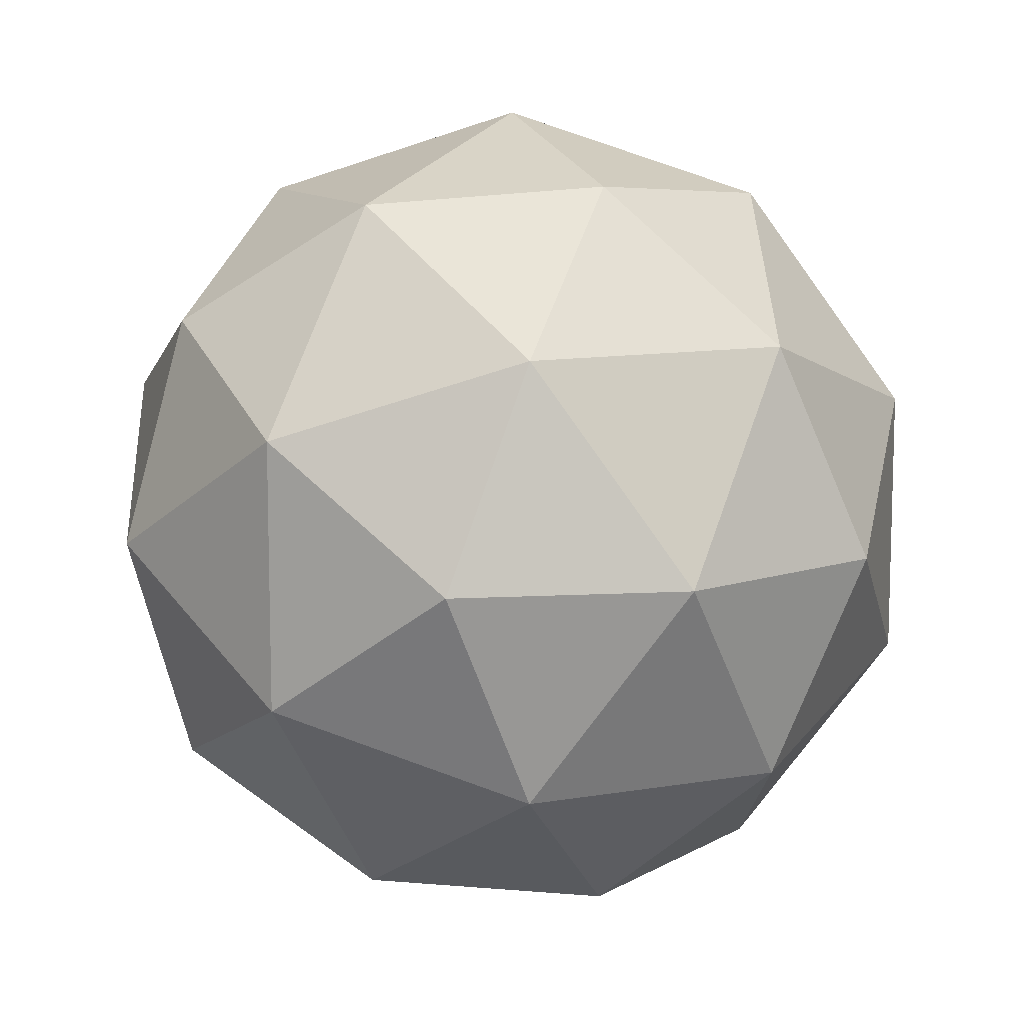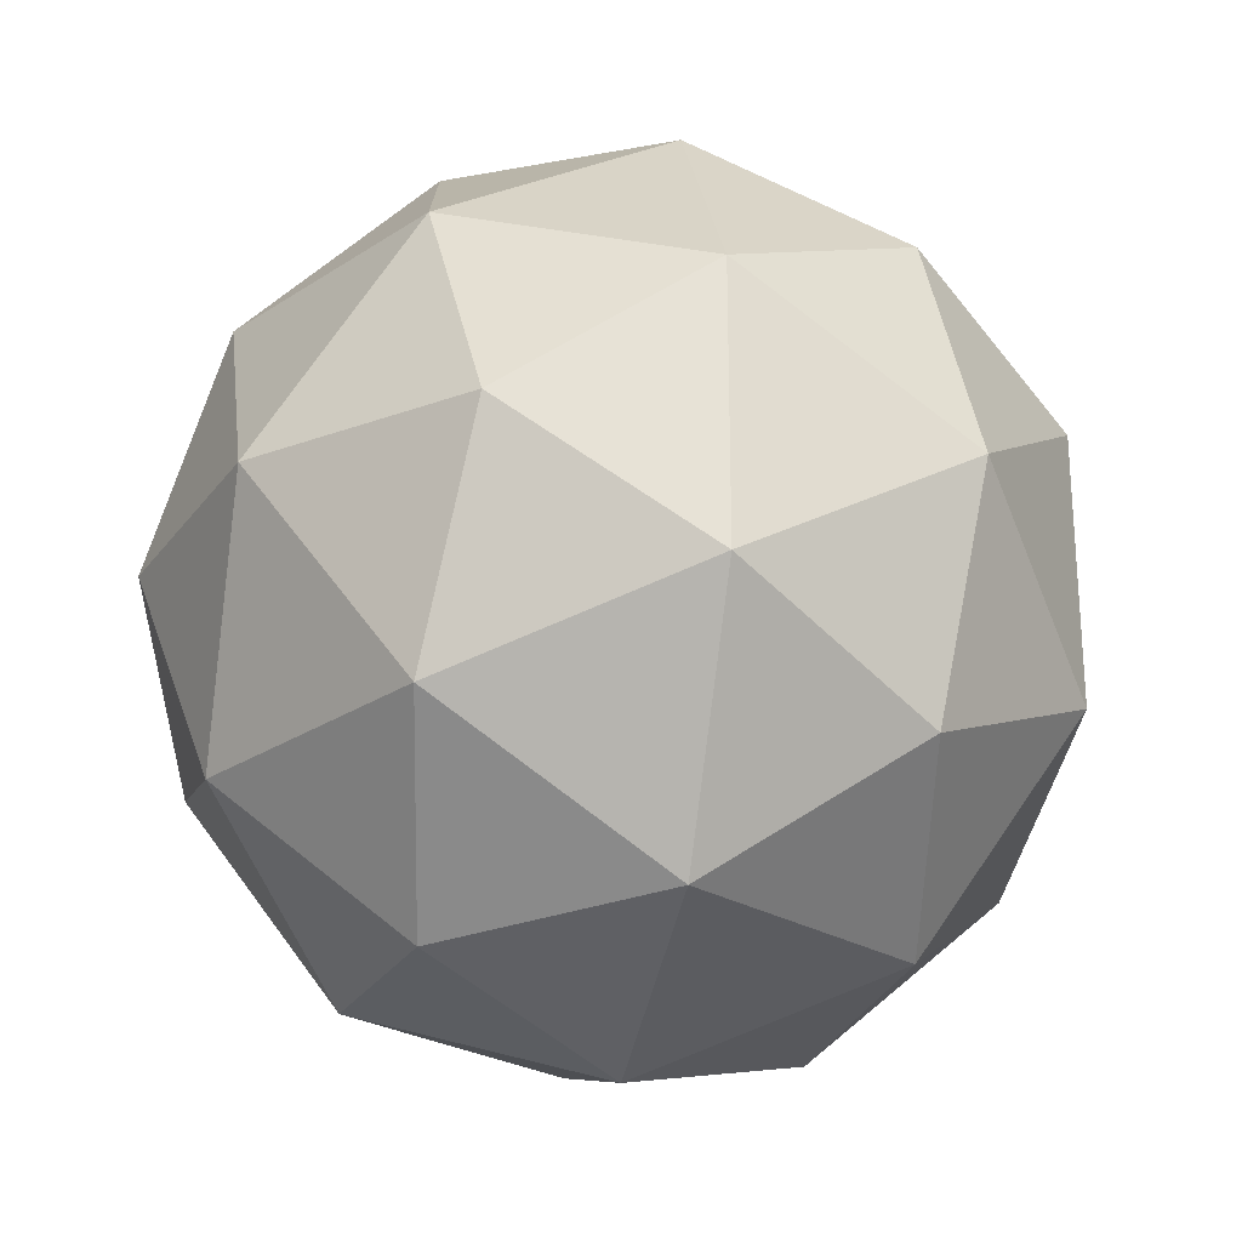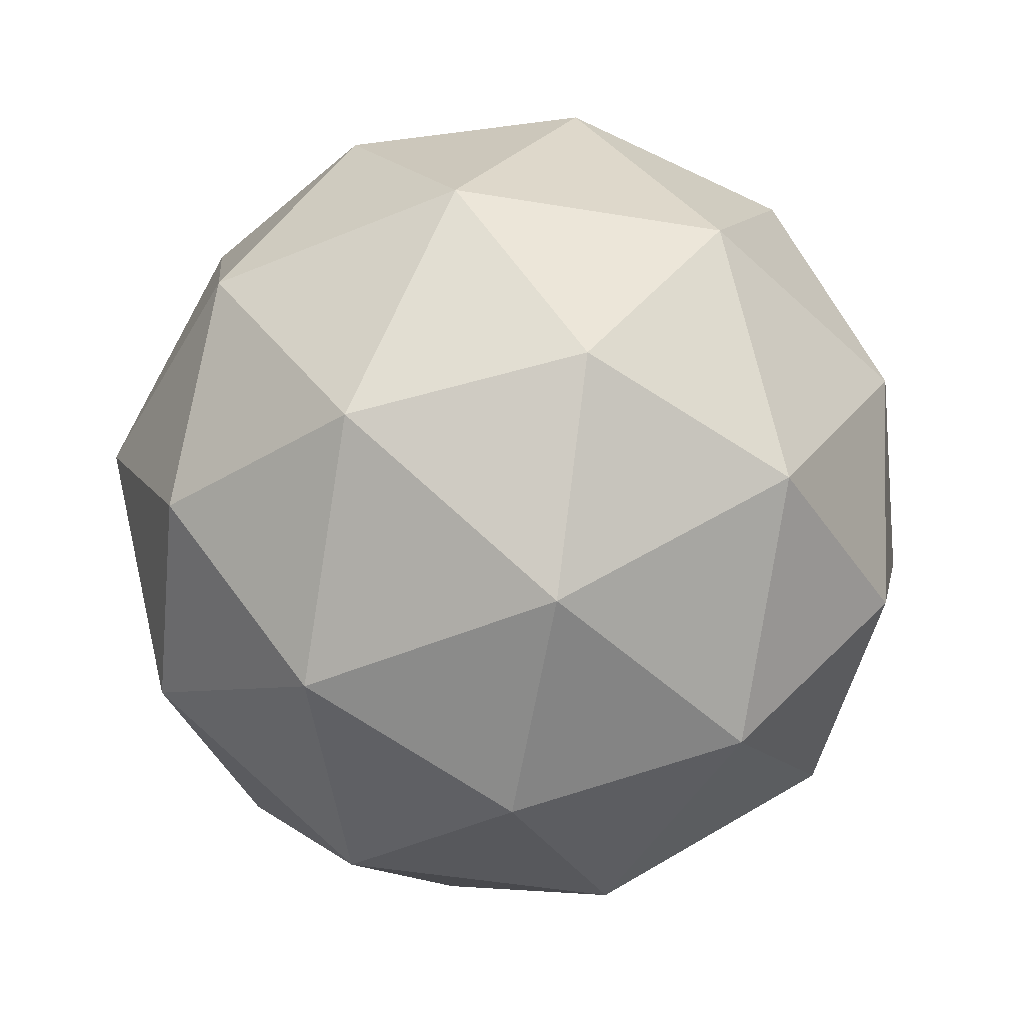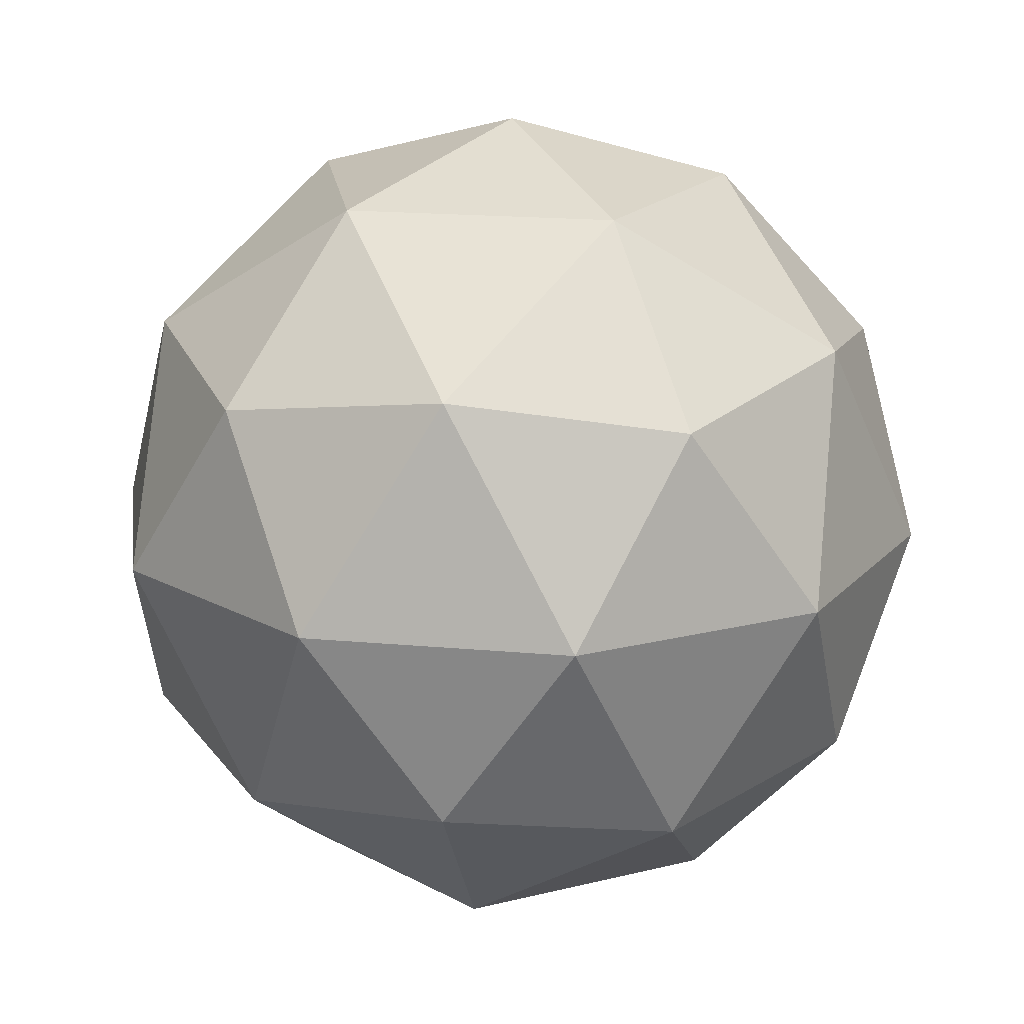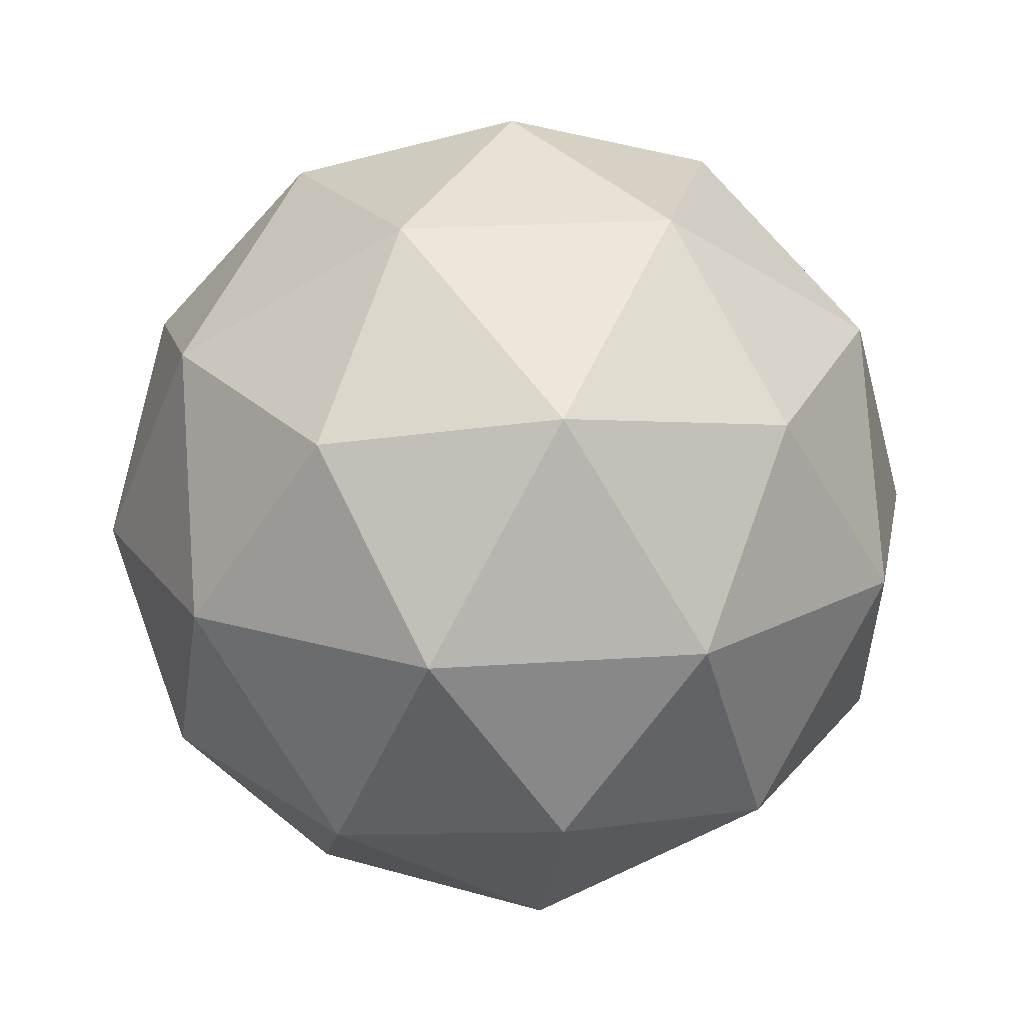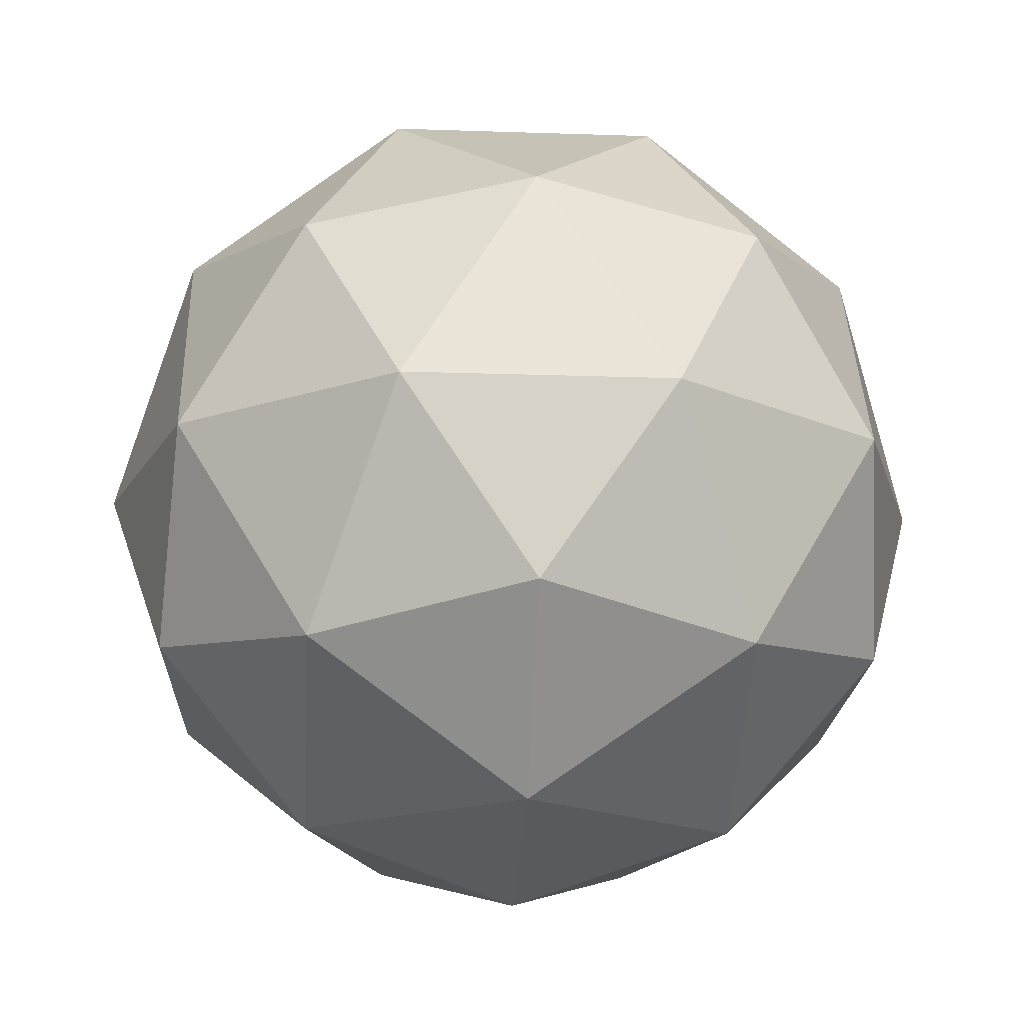
<metadata>
{"format":"obj","ext":"obj","renderer":"f3d","projection":"perspective","resolution":1024,"background":"white","views":[{"elev":10.9,"azim":-55.2,"up":"+Z"},{"elev":-25.8,"azim":-165.4,"up":"+Z"},{"elev":-47.6,"azim":115.4,"up":"+Y"},{"elev":18.4,"azim":-7.9,"up":"+Y"},{"elev":20.3,"azim":-169.5,"up":"+Y"},{"elev":-18.4,"azim":50.2,"up":"+Y"}]}
</metadata>
<code>
o Icosphere
v 0 -0.2522 0
v 0.1825 -0.1128 0.1326
v -0.0697 -0.1128 0.2145
v -0.2256 -0.1128 0
v -0.0697 -0.1128 -0.2145
v 0.1825 -0.1128 -0.1326
v 0.0697 0.1128 0.2145
v -0.1825 0.1128 0.1326
v -0.1825 0.1128 -0.1326
v 0.0697 0.1128 -0.2145
v 0.2256 0.1128 0
v 0 0.2522 0
v 0.1073 -0.2145 0.07793
v 0.0663 -0.1326 0.204
v -0.04097 -0.2145 0.1261
v 0.1073 -0.2145 -0.07793
v 0.2145 -0.1326 0
v -0.1736 -0.1326 0.1261
v -0.1326 -0.2145 0
v -0.1736 -0.1326 -0.1261
v -0.04097 -0.2145 -0.1261
v 0.0663 -0.1326 -0.204
v 0.2399 0 -0.07793
v 0.2399 0 0.07793
v 0.1482 0 0.204
v 0 0 0.2522
v -0.1482 0 0.204
v -0.2399 0 0.07793
v -0.2399 0 -0.07793
v -0.1482 0 -0.204
v 0 0 -0.2522
v 0.1482 0 -0.204
v 0.1736 0.1326 0.1261
v -0.0663 0.1326 0.204
v -0.2145 0.1326 0
v -0.0663 0.1326 -0.204
v 0.1736 0.1326 -0.1261
v 0.1326 0.2145 0
v 0.04097 0.2145 0.1261
v -0.1073 0.2145 0.07793
v -0.1073 0.2145 -0.07793
v 0.04097 0.2145 -0.1261
f 1 13 15
f 2 13 17
f 1 15 19
f 1 19 21
f 1 21 16
f 2 17 24
f 3 14 26
f 4 18 28
f 5 20 30
f 6 22 32
f 2 24 25
f 3 26 27
f 4 28 29
f 5 30 31
f 6 32 23
f 7 33 39
f 8 34 40
f 9 35 41
f 10 36 42
f 11 37 38
f 15 14 3
f 15 13 14
f 13 2 14
f 17 16 6
f 17 13 16
f 13 1 16
f 19 18 4
f 19 15 18
f 15 3 18
f 21 20 5
f 21 19 20
f 19 4 20
f 16 22 6
f 16 21 22
f 21 5 22
f 24 23 11
f 24 17 23
f 17 6 23
f 26 25 7
f 26 14 25
f 14 2 25
f 28 27 8
f 28 18 27
f 18 3 27
f 30 29 9
f 30 20 29
f 20 4 29
f 32 31 10
f 32 22 31
f 22 5 31
f 25 33 7
f 25 24 33
f 24 11 33
f 27 34 8
f 27 26 34
f 26 7 34
f 29 35 9
f 29 28 35
f 28 8 35
f 31 36 10
f 31 30 36
f 30 9 36
f 23 37 11
f 23 32 37
f 32 10 37
f 39 38 12
f 39 33 38
f 33 11 38
f 40 39 12
f 40 34 39
f 34 7 39
f 41 40 12
f 41 35 40
f 35 8 40
f 42 41 12
f 42 36 41
f 36 9 41
f 38 42 12
f 38 37 42
f 37 10 42

</code>
